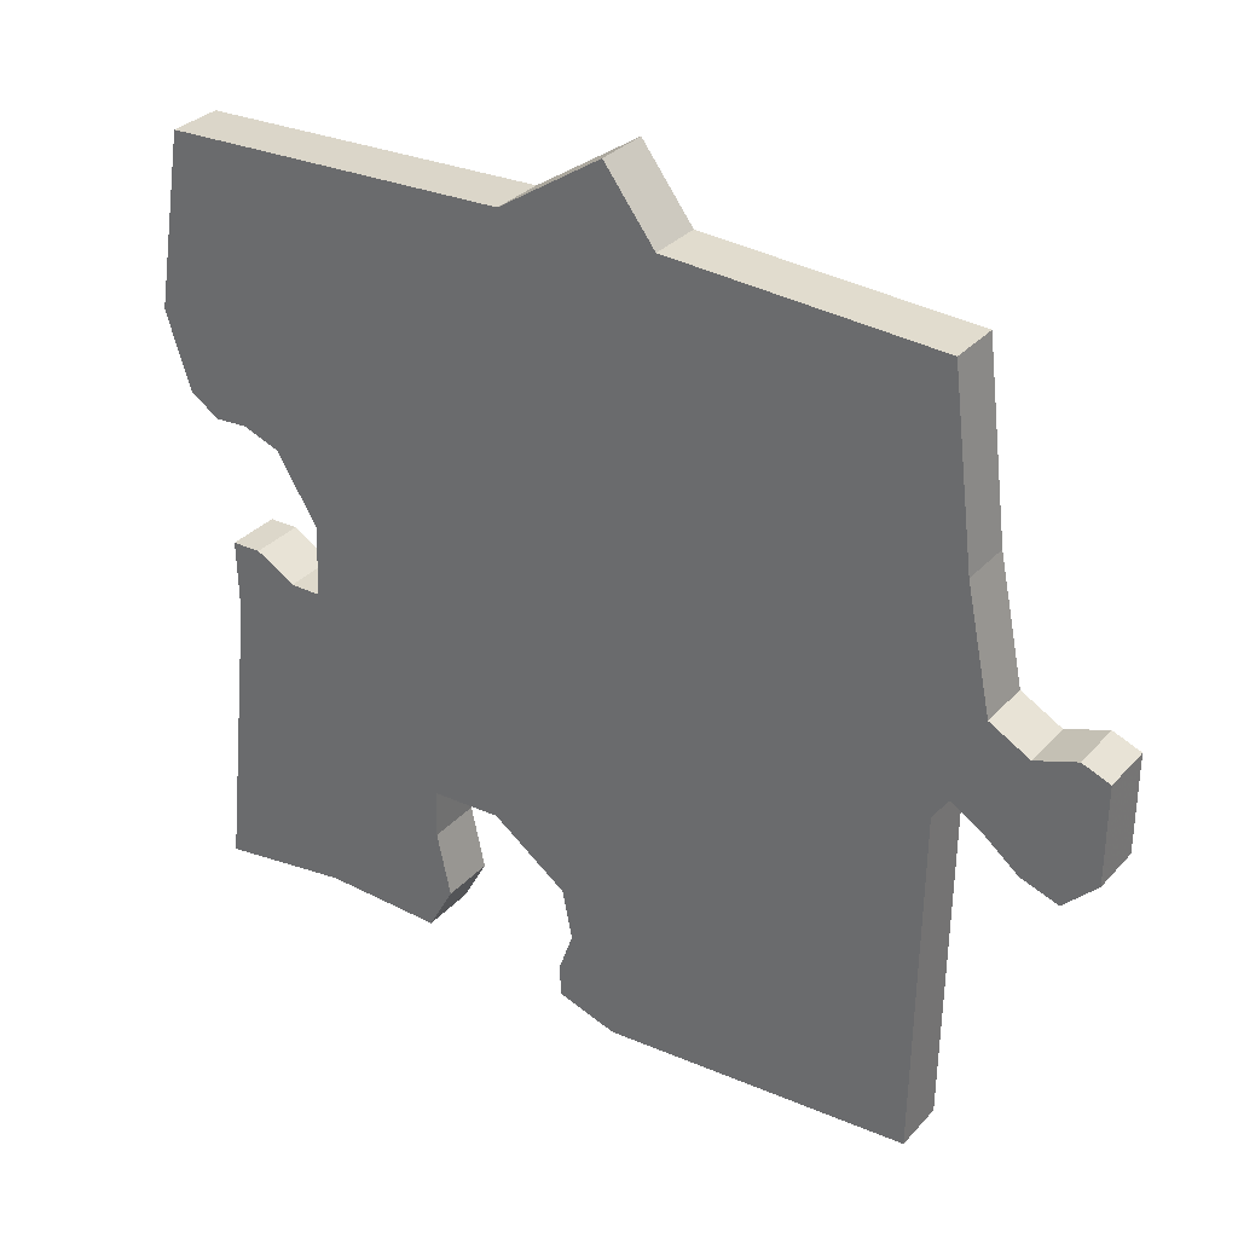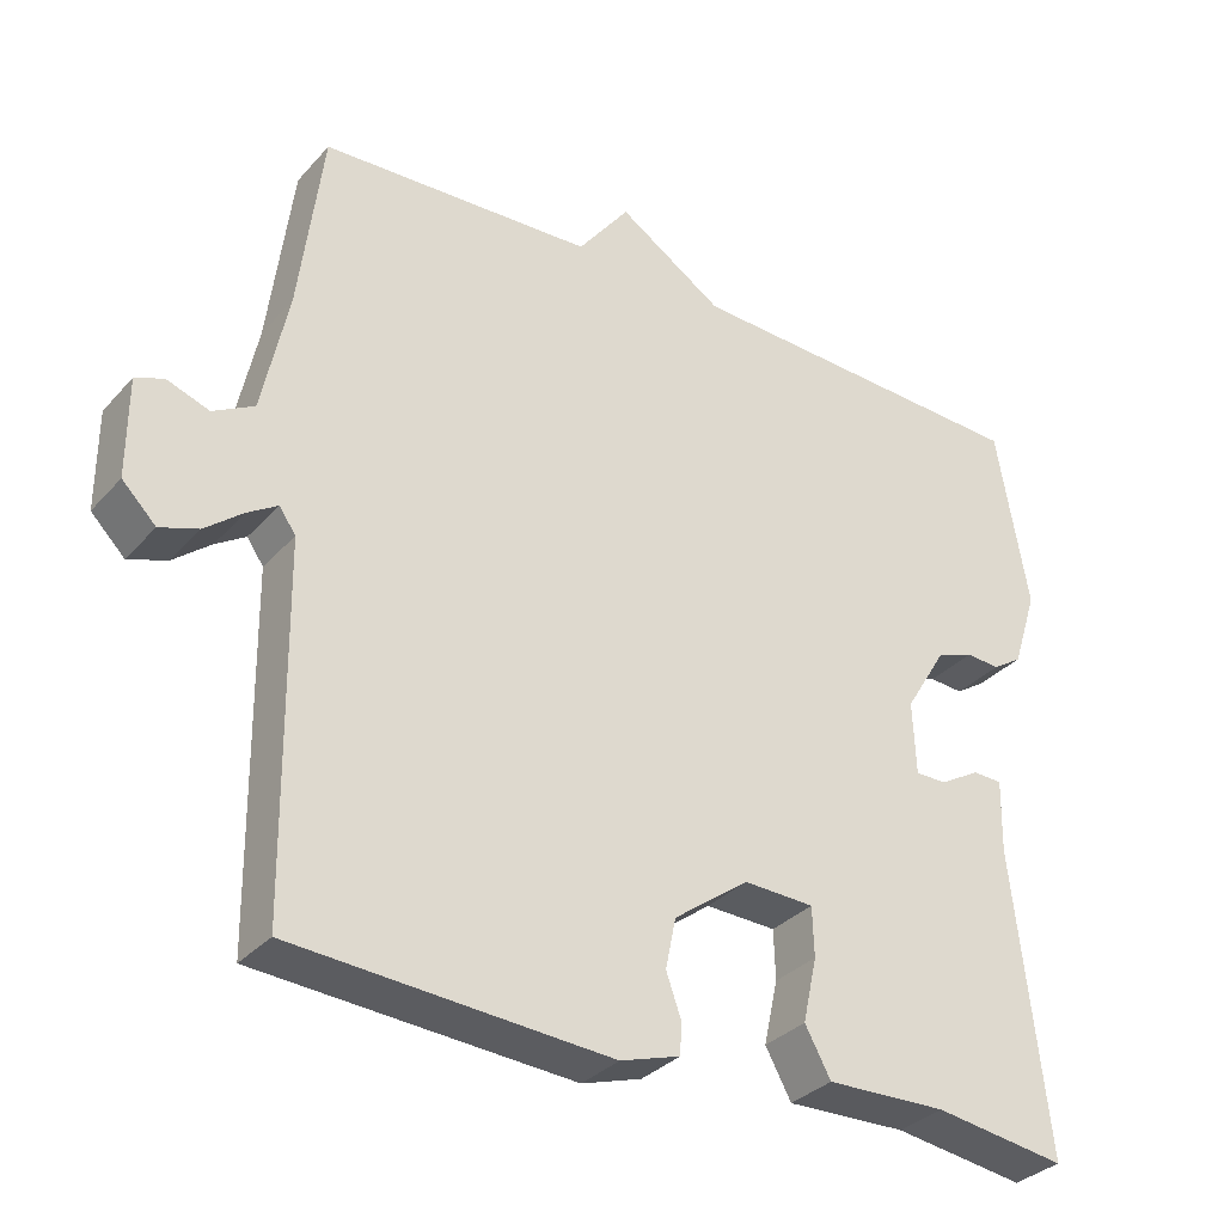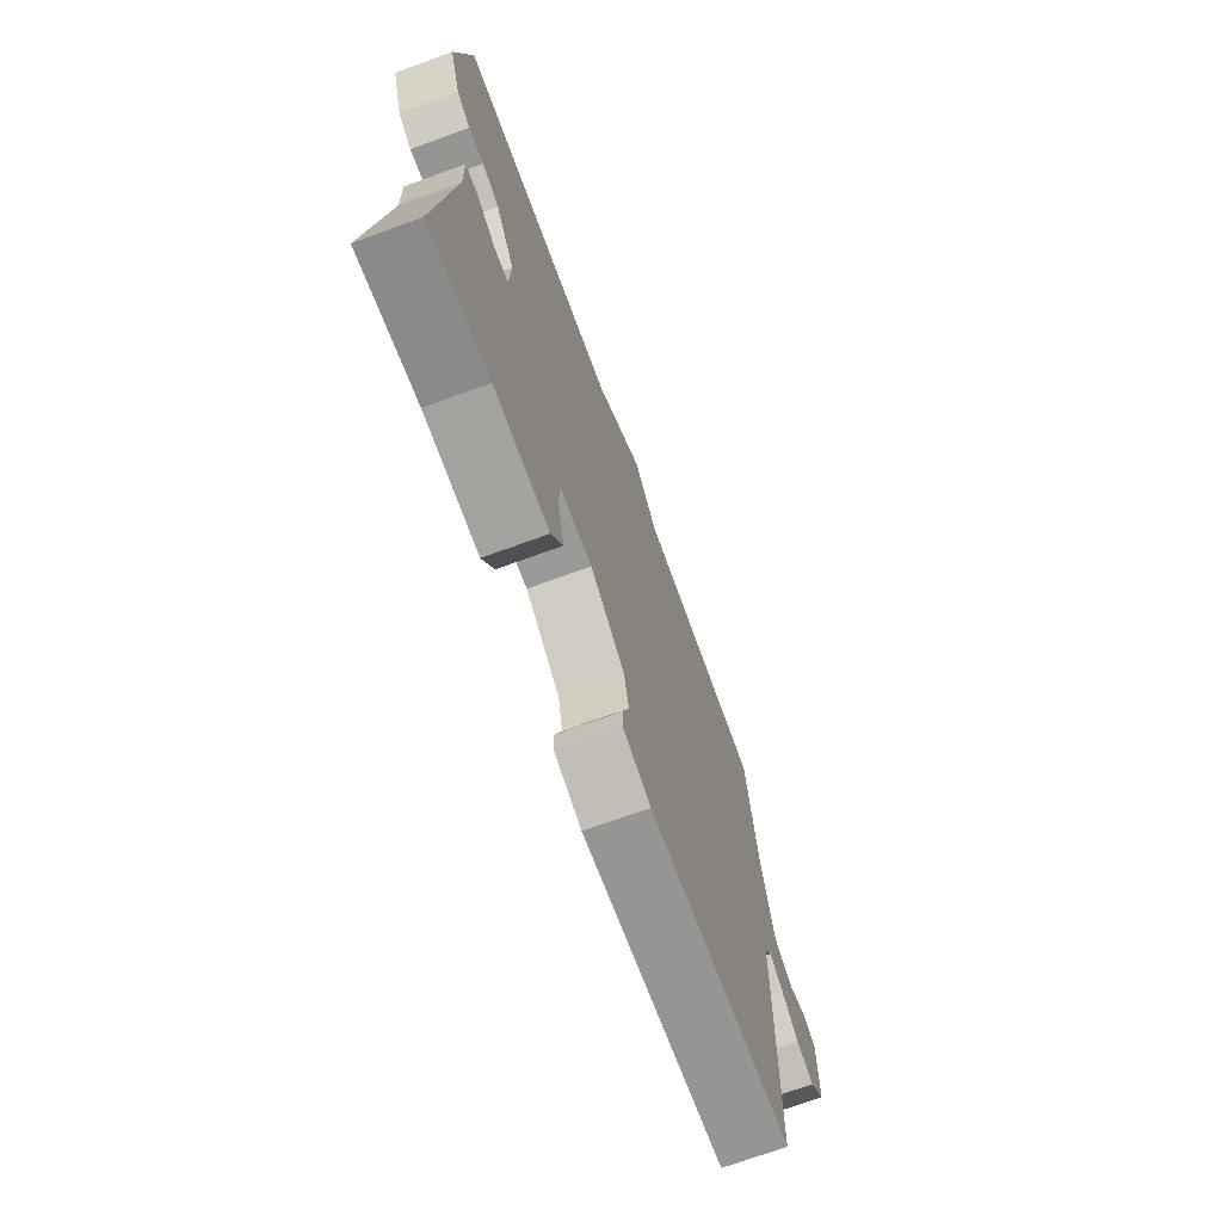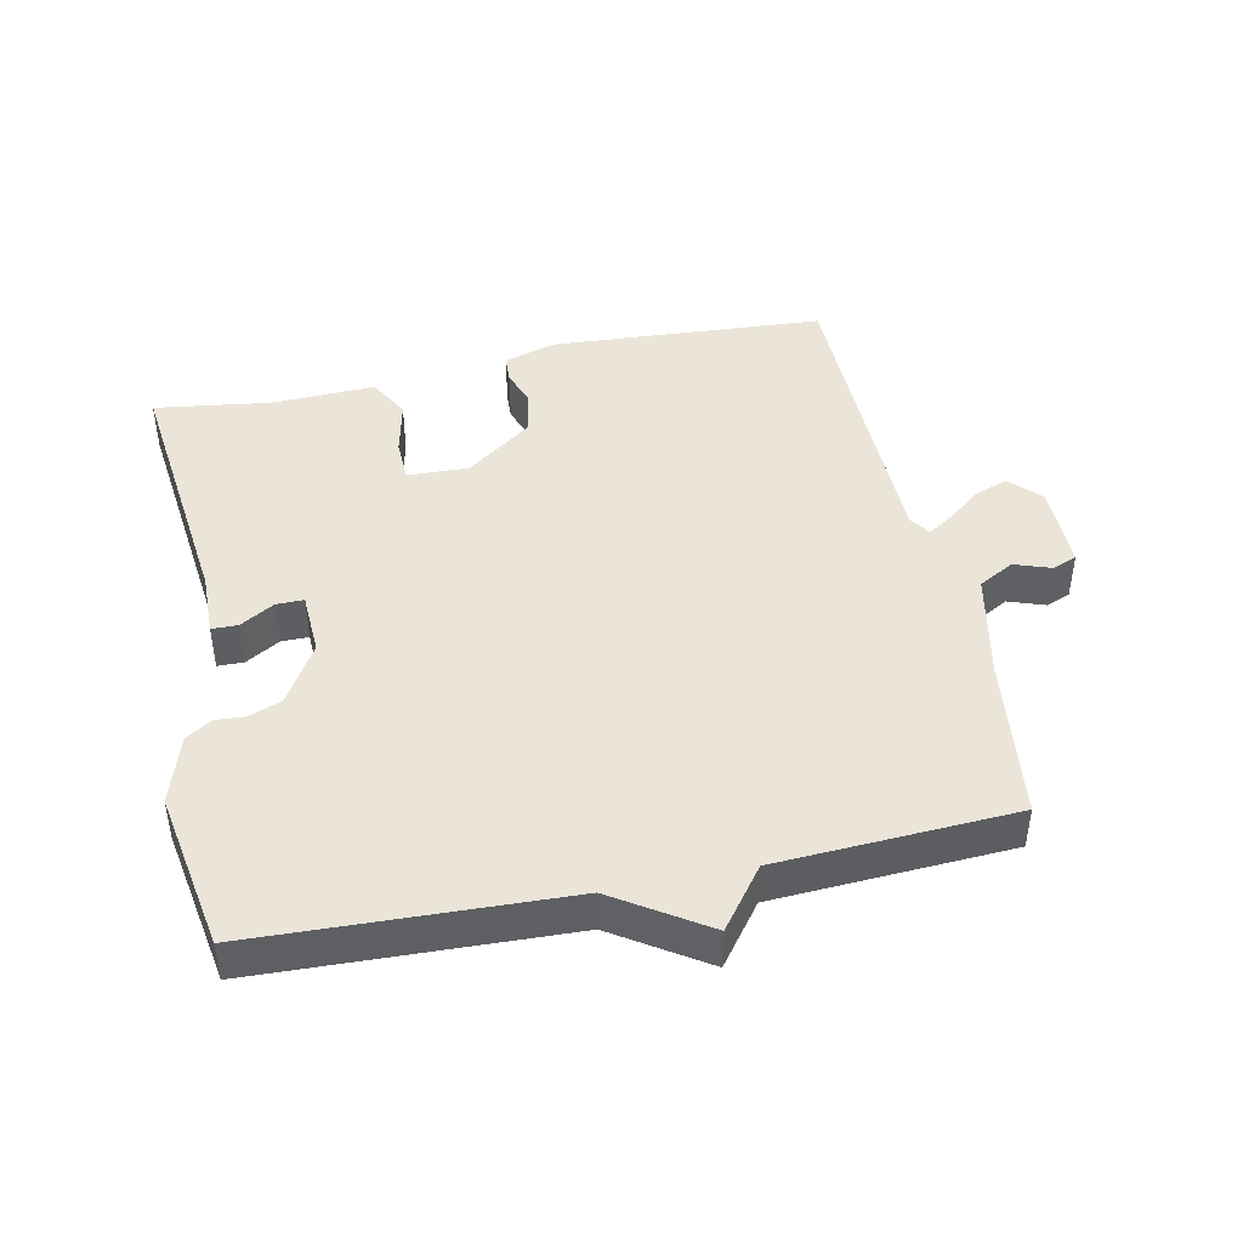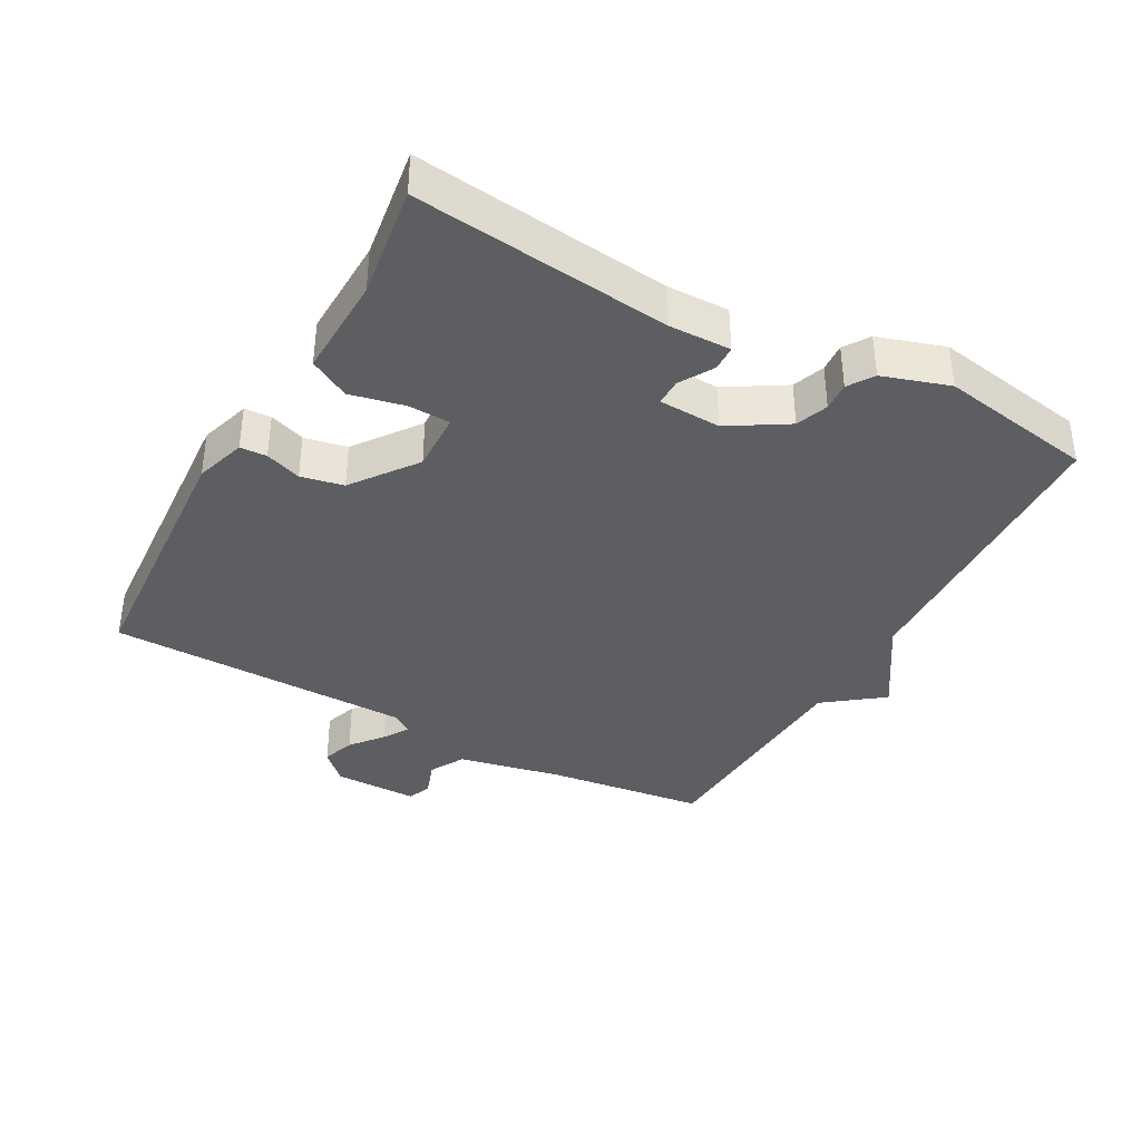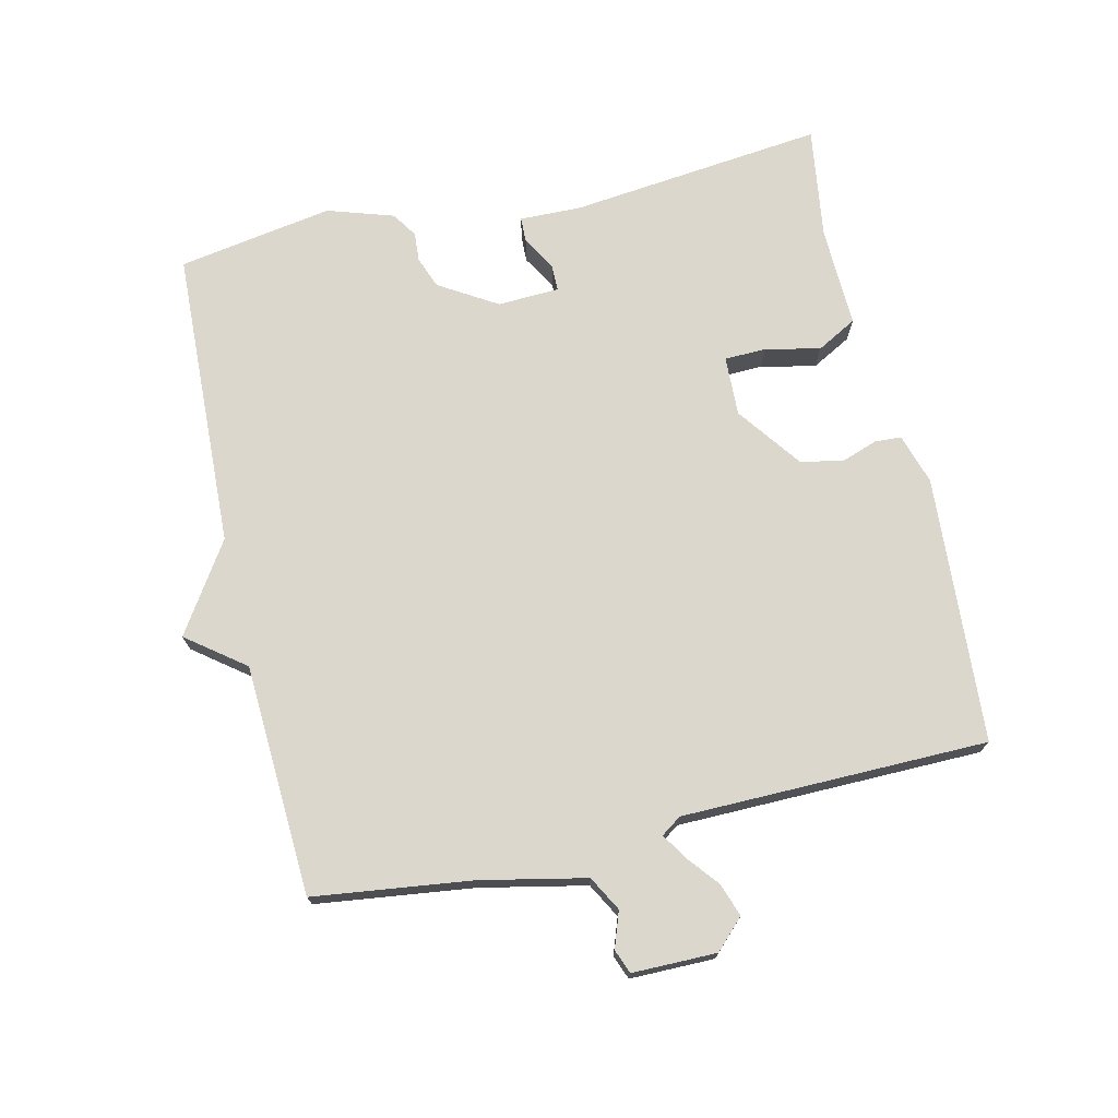
<metadata>
{"format":"obj","ext":"obj","renderer":"f3d","projection":"perspective","resolution":1024,"background":"white","views":[{"elev":31.8,"azim":34.5,"up":"+Z"},{"elev":-32.8,"azim":145.4,"up":"+Z"},{"elev":-70.9,"azim":-69.9,"up":"+Z"},{"elev":44.5,"azim":-11.9,"up":"+Y"},{"elev":-37.8,"azim":-118.8,"up":"+Y"},{"elev":72.8,"azim":77.1,"up":"+Y"}]}
</metadata>
<code>
v 0.5 0.07 -0.5
v 0.097 0.07 -0.526
v 0.021 0.07 -0.502
v 0.019 0.07 -0.462
v 0.038 0.07 -0.408
v 0.025 0.07 -0.344
v -0.071 0.07 -0.273
v -0.161 0.07 -0.276
v -0.163 0.07 -0.339
v -0.145 0.07 -0.421
v -0.178 0.07 -0.481
v -0.331 0.07 -0.476
v -0.5 0.07 -0.5
v -0.457 0.07 -0.117
v -0.459 0.07 -0.024
v -0.421 0.07 -0.023
v -0.37 0.07 -0.053
v -0.33 0.07 -0.053
v -0.326 0.07 0.04
v -0.379 0.07 0.127
v -0.427 0.07 0.145
v -0.47 0.07 0.142
v -0.508 0.07 0.167
v -0.54 0.07 0.267
v -0.5 0.07 0.5
v -0.048 0.07 0.518
v 0.086 0.07 0.605
v 0.152 0.07 0.518
v 0.5 0.07 0.5
v 0.53 0.07 0.262
v 0.563 0.07 0.104
v 0.615 0.07 0.075
v 0.669 0.07 0.094
v 0.705 0.07 0.08
v 0.705 0.07 -0.047
v 0.662 0.07 -0.09
v 0.613 0.07 -0.073
v 0.565 0.07 -0.034
v 0.527 0.07 -0.01
v 0.506 0.07 -0.04
v 0.5 0 -0.5
v 0.097 0 -0.526
v 0.021 0 -0.502
v 0.019 0 -0.462
v 0.038 0 -0.408
v 0.025 0 -0.344
v -0.071 0 -0.273
v -0.161 0 -0.276
v -0.163 0 -0.339
v -0.145 0 -0.421
v -0.178 0 -0.481
v -0.331 0 -0.476
v -0.5 0 -0.5
v -0.457 0 -0.117
v -0.459 0 -0.024
v -0.421 0 -0.023
v -0.37 0 -0.053
v -0.33 0 -0.053
v -0.326 0 0.04
v -0.379 0 0.127
v -0.427 0 0.145
v -0.47 0 0.142
v -0.508 0 0.167
v -0.54 0 0.267
v -0.5 0 0.5
v -0.048 0 0.518
v 0.086 0 0.605
v 0.152 0 0.518
v 0.5 0 0.5
v 0.53 0 0.262
v 0.563 0 0.104
v 0.615 0 0.075
v 0.669 0 0.094
v 0.705 0 0.08
v 0.705 0 -0.047
v 0.662 0 -0.09
v 0.613 0 -0.073
v 0.565 0 -0.034
v 0.527 0 -0.01
v 0.506 0 -0.04
f 36 37 38
f 35 36 38
f 34 35 38
f 33 34 38
f 32 33 38
f 31 32 38 39
f 30 31 39 40
f 28 29 30 40
f 40 1 2
f 28 40 2
f 27 28 2
f 26 27 2
f 24 25 26
f 23 24 26
f 22 23 26
f 21 22 26
f 14 15 16 17
f 14 17 18
f 13 14 18
f 12 13 18
f 12 18 19
f 11 12 19
f 10 11 19
f 9 10 19
f 2 3 4 5
f 2 5 6
f 26 2 6
f 20 21 26
f 26 6 7
f 20 26 7
f 19 20 7
f 8 9 19
f 7 8 19
f 78 77 76
f 78 76 75
f 78 75 74
f 78 74 73
f 78 73 72
f 79 78 72 71
f 80 79 71 70
f 80 70 69 68
f 42 41 80
f 42 80 68
f 42 68 67
f 42 67 66
f 66 65 64
f 66 64 63
f 66 63 62
f 66 62 61
f 57 56 55 54
f 58 57 54
f 58 54 53
f 58 53 52
f 59 58 52
f 59 52 51
f 59 51 50
f 59 50 49
f 45 44 43 42
f 46 45 42
f 46 42 66
f 66 61 60
f 47 46 66
f 47 66 60
f 47 60 59
f 59 49 48
f 59 48 47
f 1 41 42 2
f 2 42 43 3
f 3 43 44 4
f 4 44 45 5
f 5 45 46 6
f 6 46 47 7
f 7 47 48 8
f 8 48 49 9
f 9 49 50 10
f 10 50 51 11
f 11 51 52 12
f 12 52 53 13
f 13 53 54 14
f 14 54 55 15
f 15 55 56 16
f 16 56 57 17
f 17 57 58 18
f 18 58 59 19
f 19 59 60 20
f 20 60 61 21
f 21 61 62 22
f 22 62 63 23
f 23 63 64 24
f 24 64 65 25
f 25 65 66 26
f 26 66 67 27
f 27 67 68 28
f 28 68 69 29
f 29 69 70 30
f 30 70 71 31
f 31 71 72 32
f 32 72 73 33
f 33 73 74 34
f 34 74 75 35
f 35 75 76 36
f 36 76 77 37
f 37 77 78 38
f 38 78 79 39
f 39 79 80 40
f 40 80 41 1

</code>
